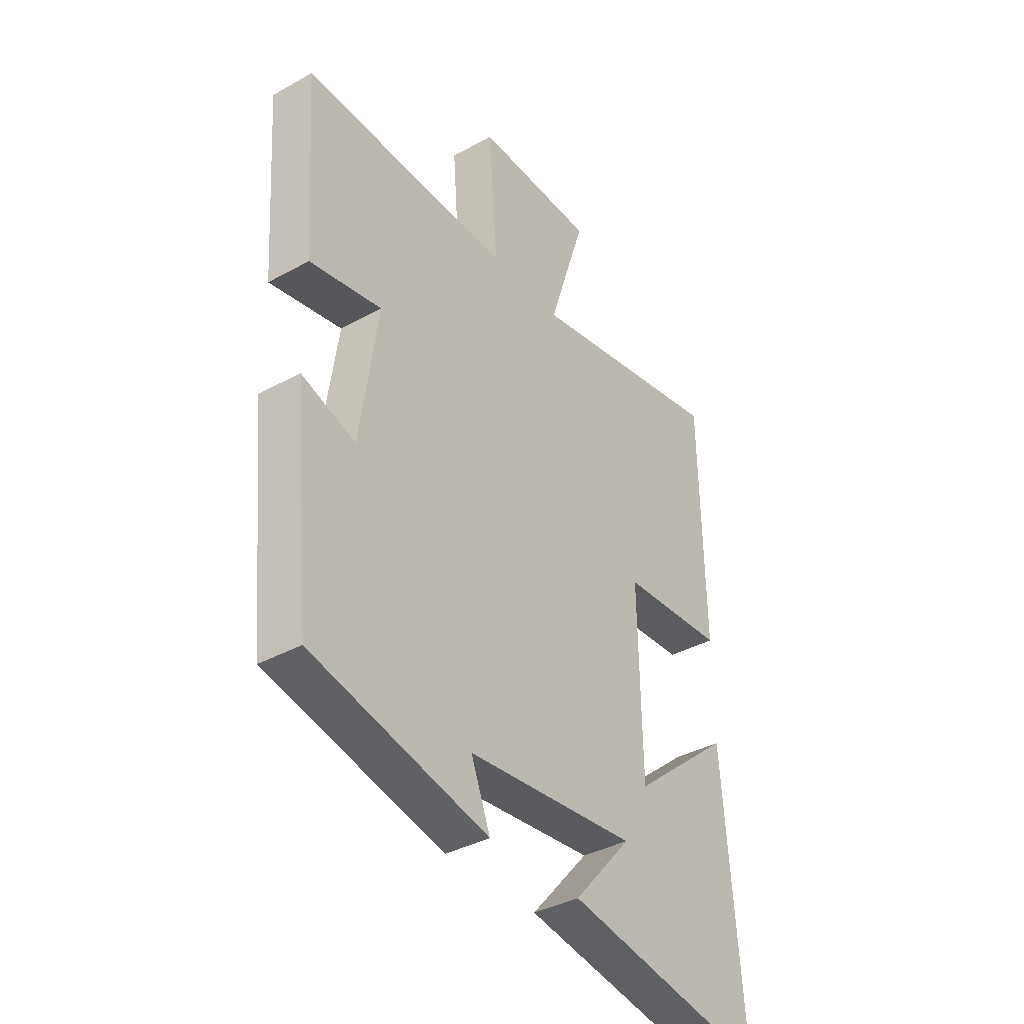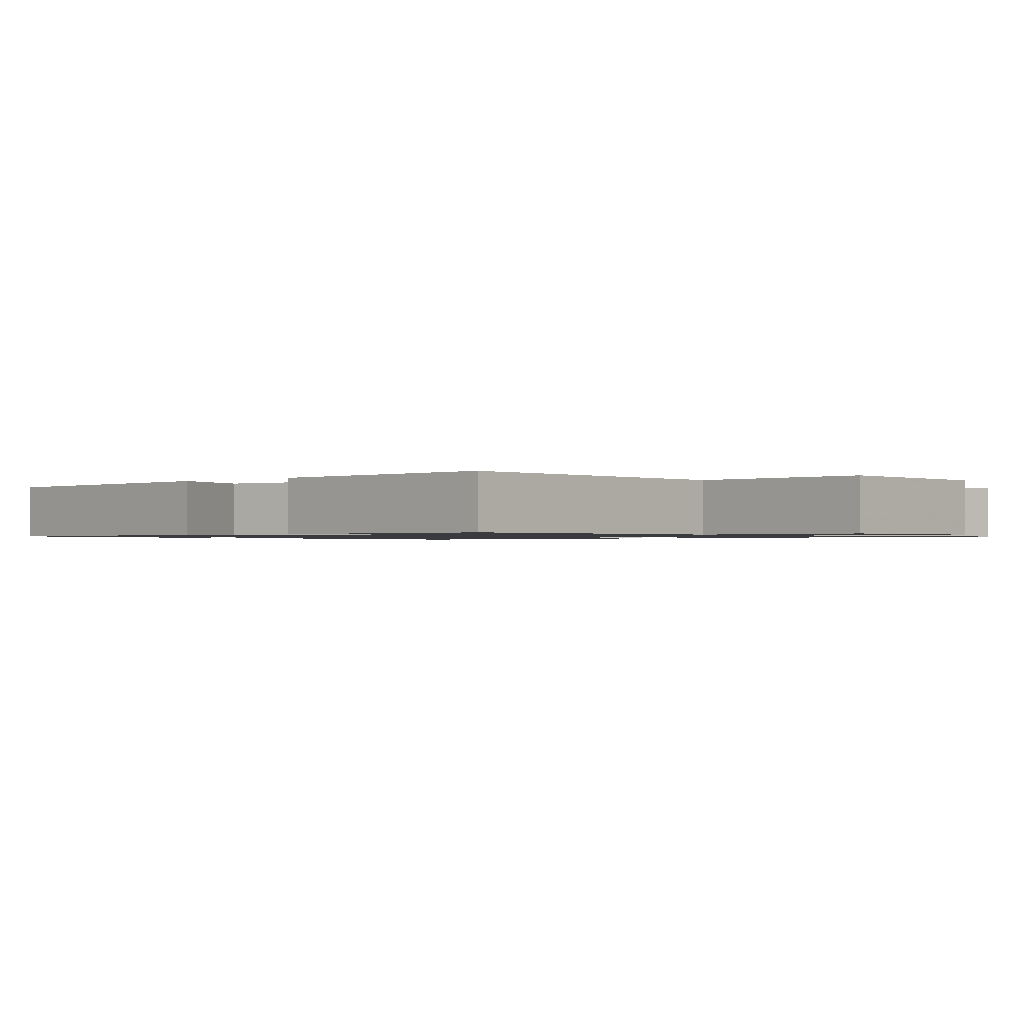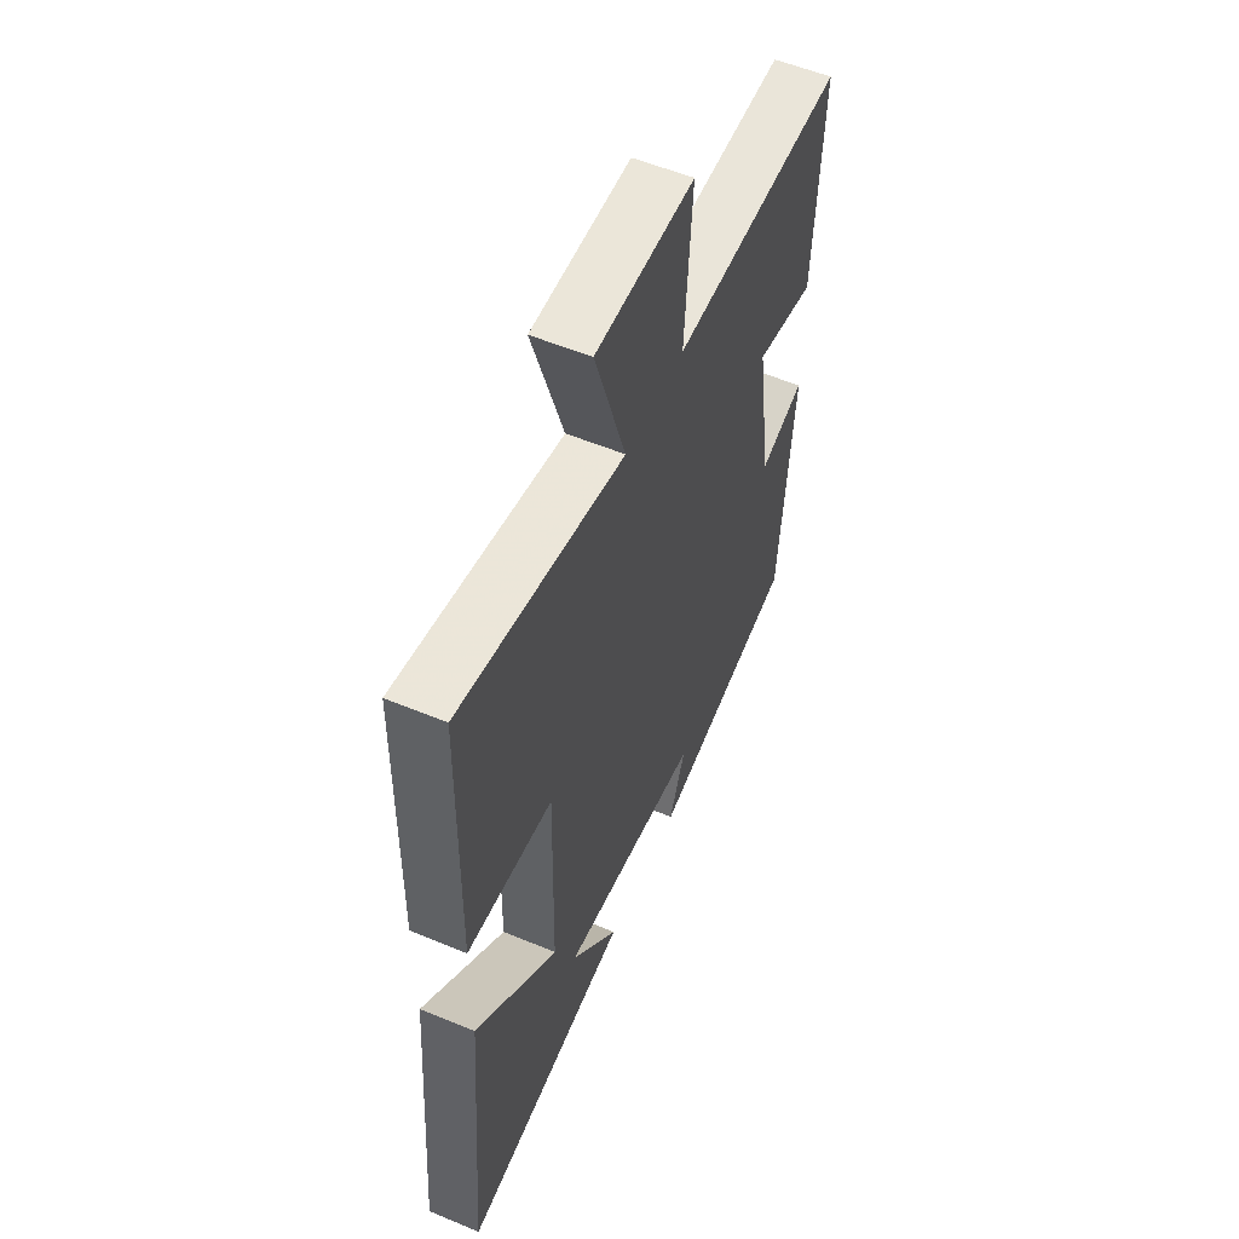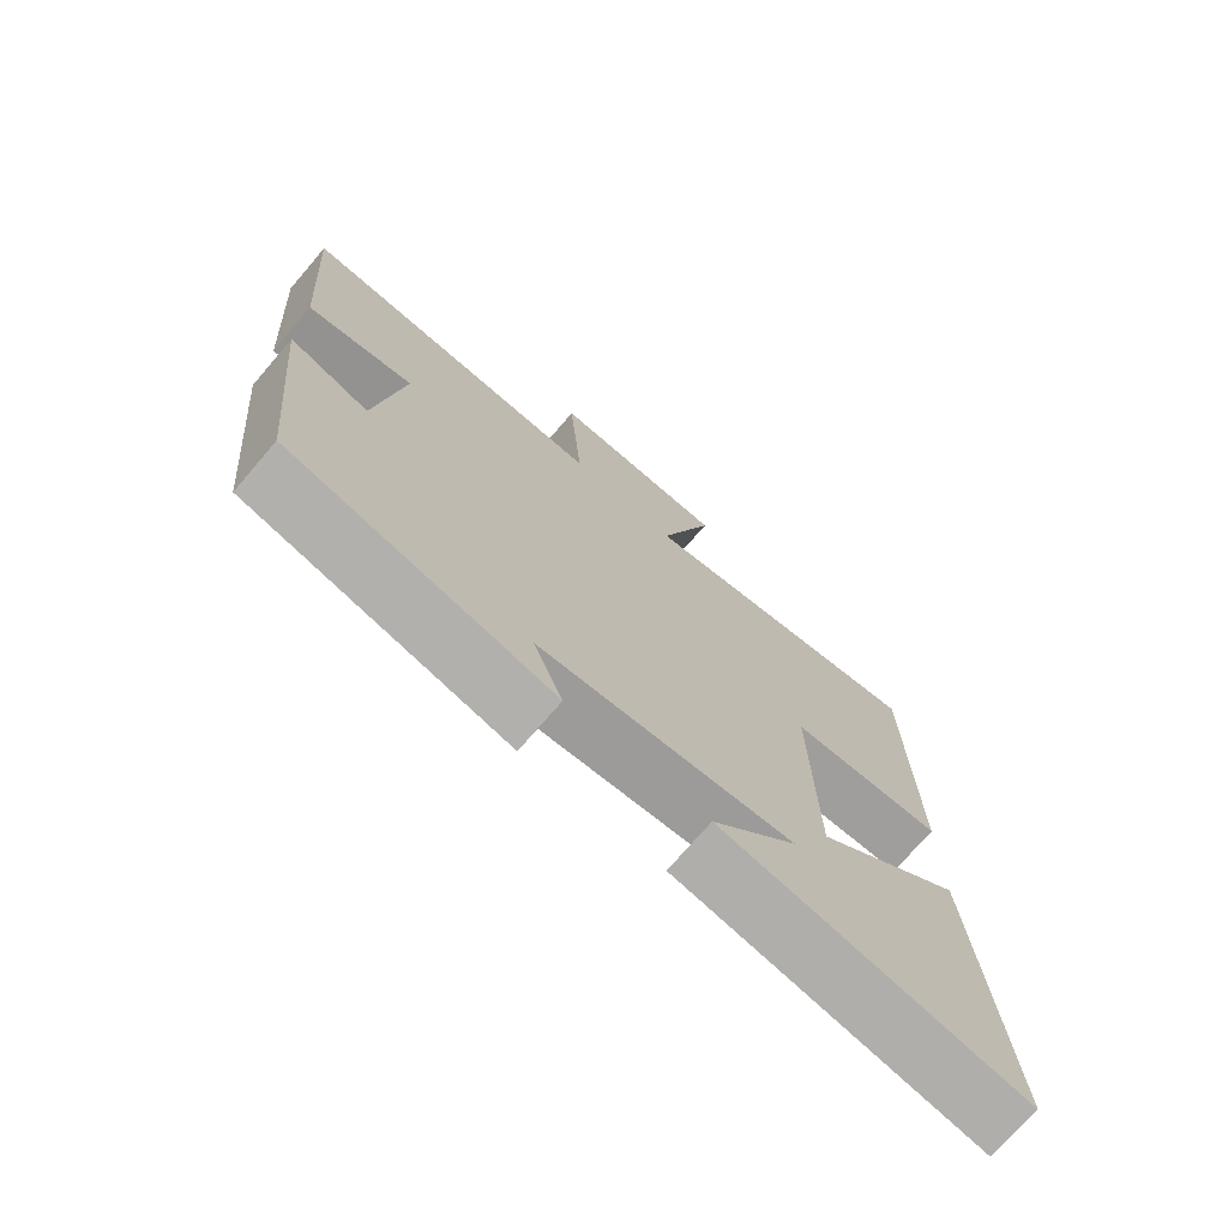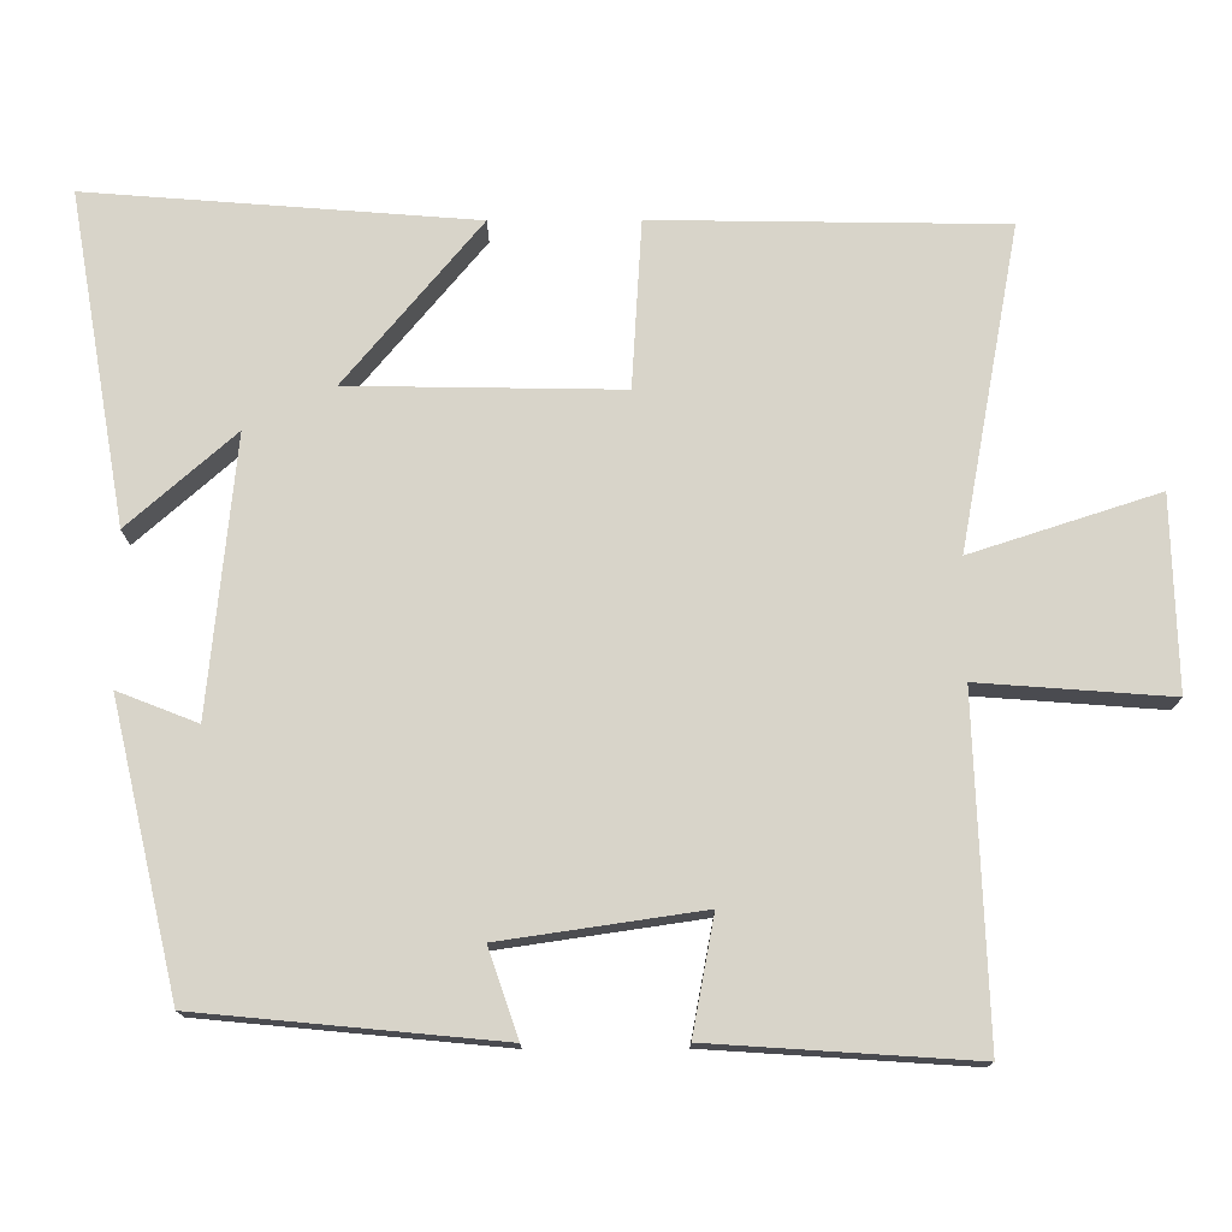
<metadata>
{"format":"obj","ext":"obj","renderer":"f3d","projection":"perspective","resolution":1024,"background":"white","views":[{"elev":-37.3,"azim":-54.5,"up":"+Z"},{"elev":-1.0,"azim":-48.0,"up":"+Y"},{"elev":55.4,"azim":113.7,"up":"+Z"},{"elev":-73.1,"azim":-40.6,"up":"+Z"},{"elev":75.5,"azim":-90.2,"up":"+Y"}]}
</metadata>
<code>
v -0.462 0.07 -0.414
v -0.5 0.07 -0.022
v -0.386 0.07 -0.061
v -0.348 0.07 0.201
v -0.5 0.07 0.172
v -0.523 0.07 0.515
v -0.082 0.07 0.5
v -0.101 0.07 0.751
v 0.151 0.07 0.745
v 0.072 0.07 0.5
v 0.493 0.07 0.579
v 0.5 0.07 0.122
v 0.281 0.07 0.108
v 0.287 0.07 -0.246
v 0.5 0.07 -0.068
v 0.54 0.07 -0.574
v 0.108 0.07 -0.5
v 0.231 0.07 -0.36
v -0.129 0.07 -0.396
v -0.088 0.07 -0.5
v -0.462 0 -0.414
v -0.5 0 -0.022
v -0.386 0 -0.061
v -0.348 0 0.201
v -0.5 0 0.172
v -0.523 0 0.515
v -0.082 0 0.5
v -0.101 0 0.751
v 0.151 0 0.745
v 0.072 0 0.5
v 0.493 0 0.579
v 0.5 0 0.122
v 0.281 0 0.108
v 0.287 0 -0.246
v 0.5 0 -0.068
v 0.54 0 -0.574
v 0.108 0 -0.5
v 0.231 0 -0.36
v -0.129 0 -0.396
v -0.088 0 -0.5
f 19 20 1 2
f 18 19 2 3
f 15 16 17 18
f 14 15 18
f 13 14 18 3
f 10 11 12 13
f 10 13 3 4
f 7 8 9 10
f 7 10 4 5
f 5 6 7
f 22 21 40 39
f 23 22 39 38
f 38 37 36 35
f 38 35 34
f 23 38 34 33
f 33 32 31 30
f 24 23 33 30
f 30 29 28 27
f 25 24 30 27
f 27 26 25
f 1 21 22 2
f 2 22 23 3
f 3 23 24 4
f 4 24 25 5
f 5 25 26 6
f 6 26 27 7
f 7 27 28 8
f 8 28 29 9
f 9 29 30 10
f 10 30 31 11
f 11 31 32 12
f 12 32 33 13
f 13 33 34 14
f 14 34 35 15
f 15 35 36 16
f 16 36 37 17
f 17 37 38 18
f 18 38 39 19
f 19 39 40 20
f 20 40 21 1

</code>
